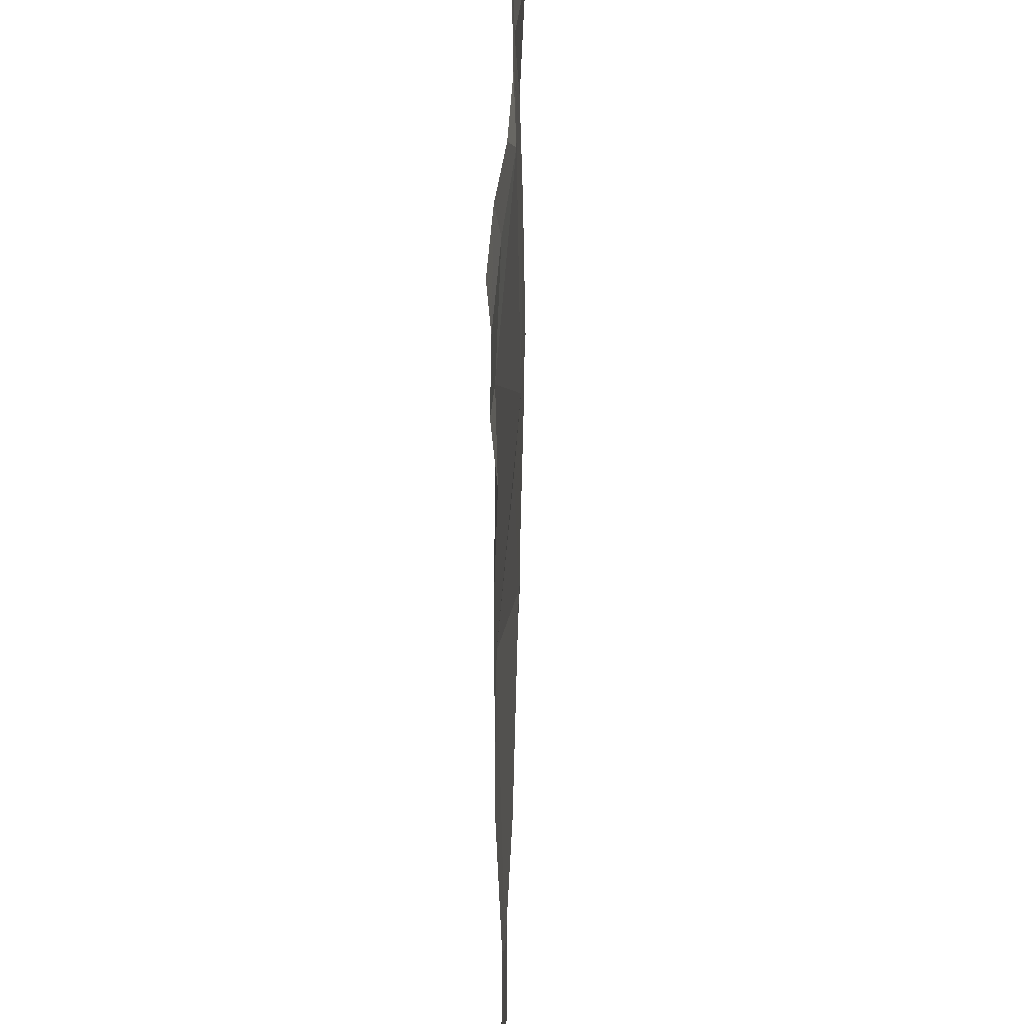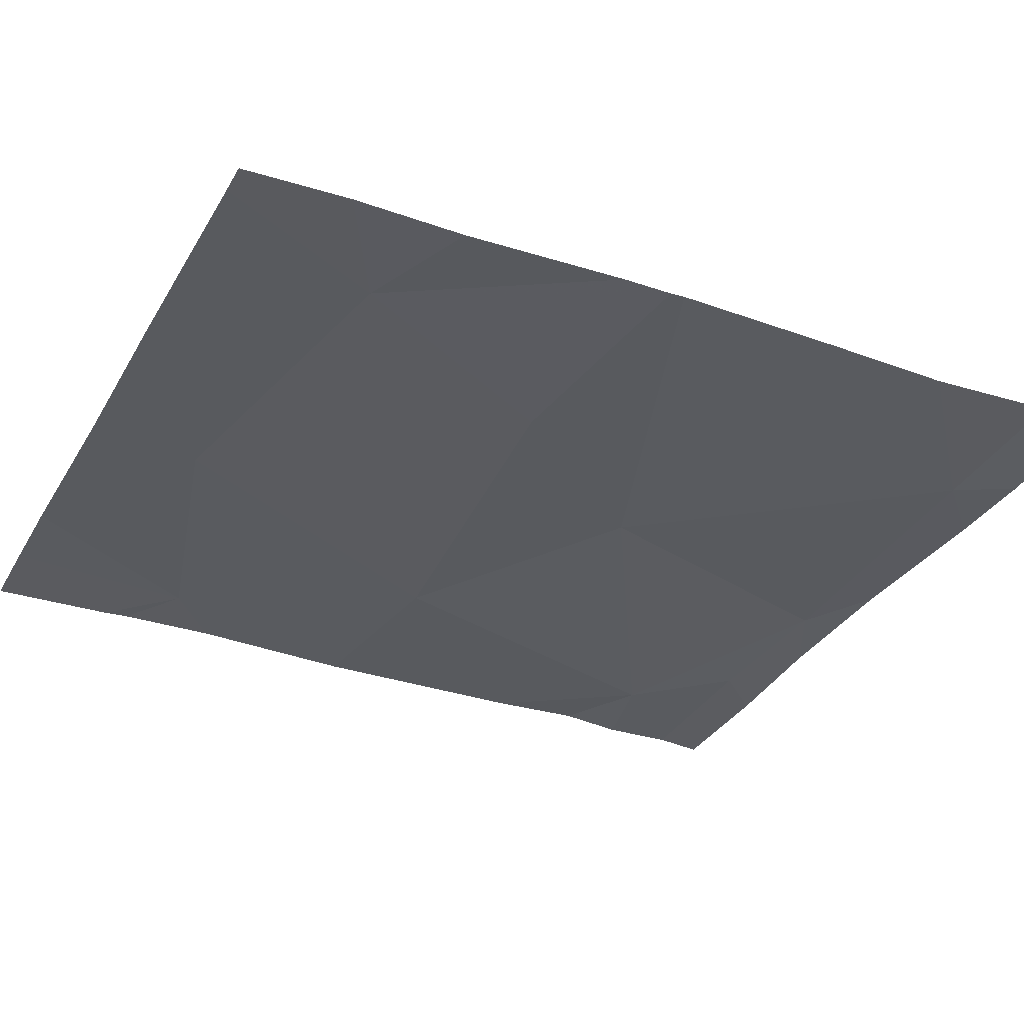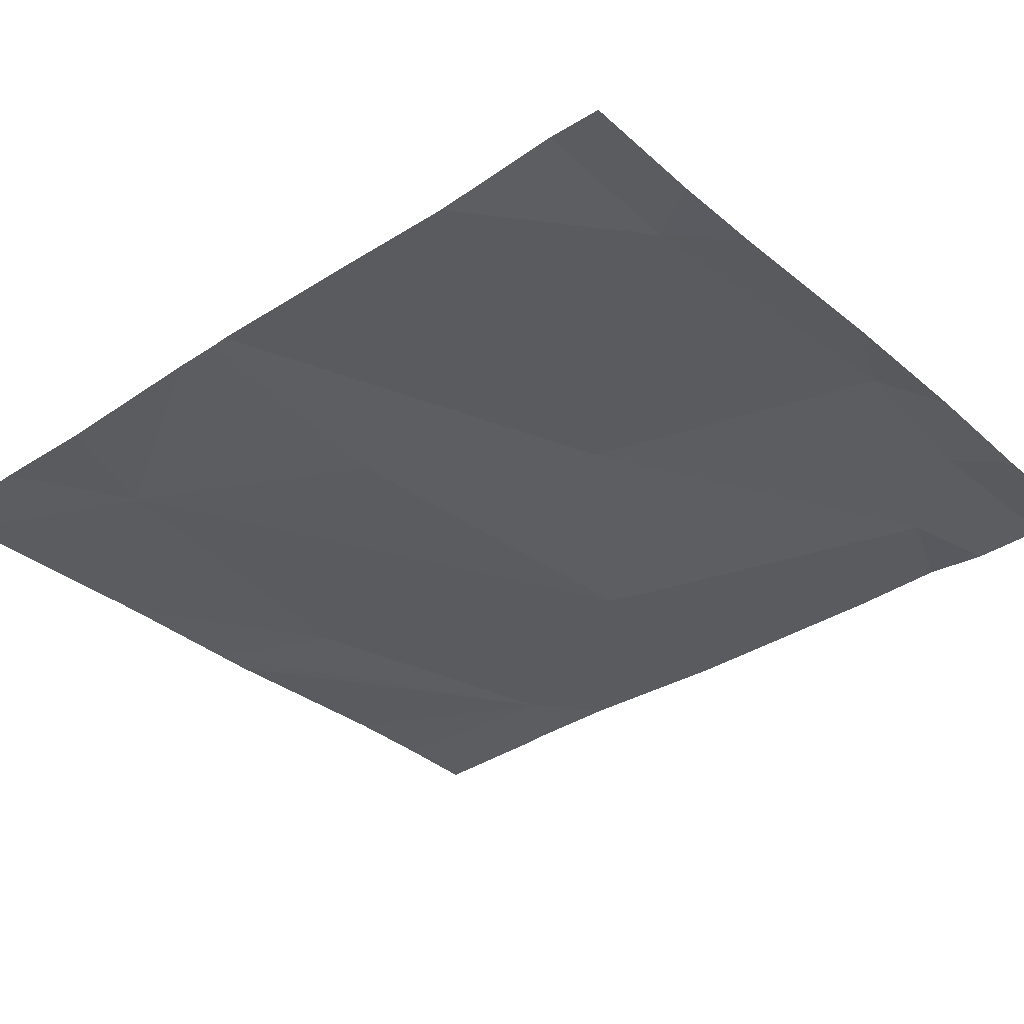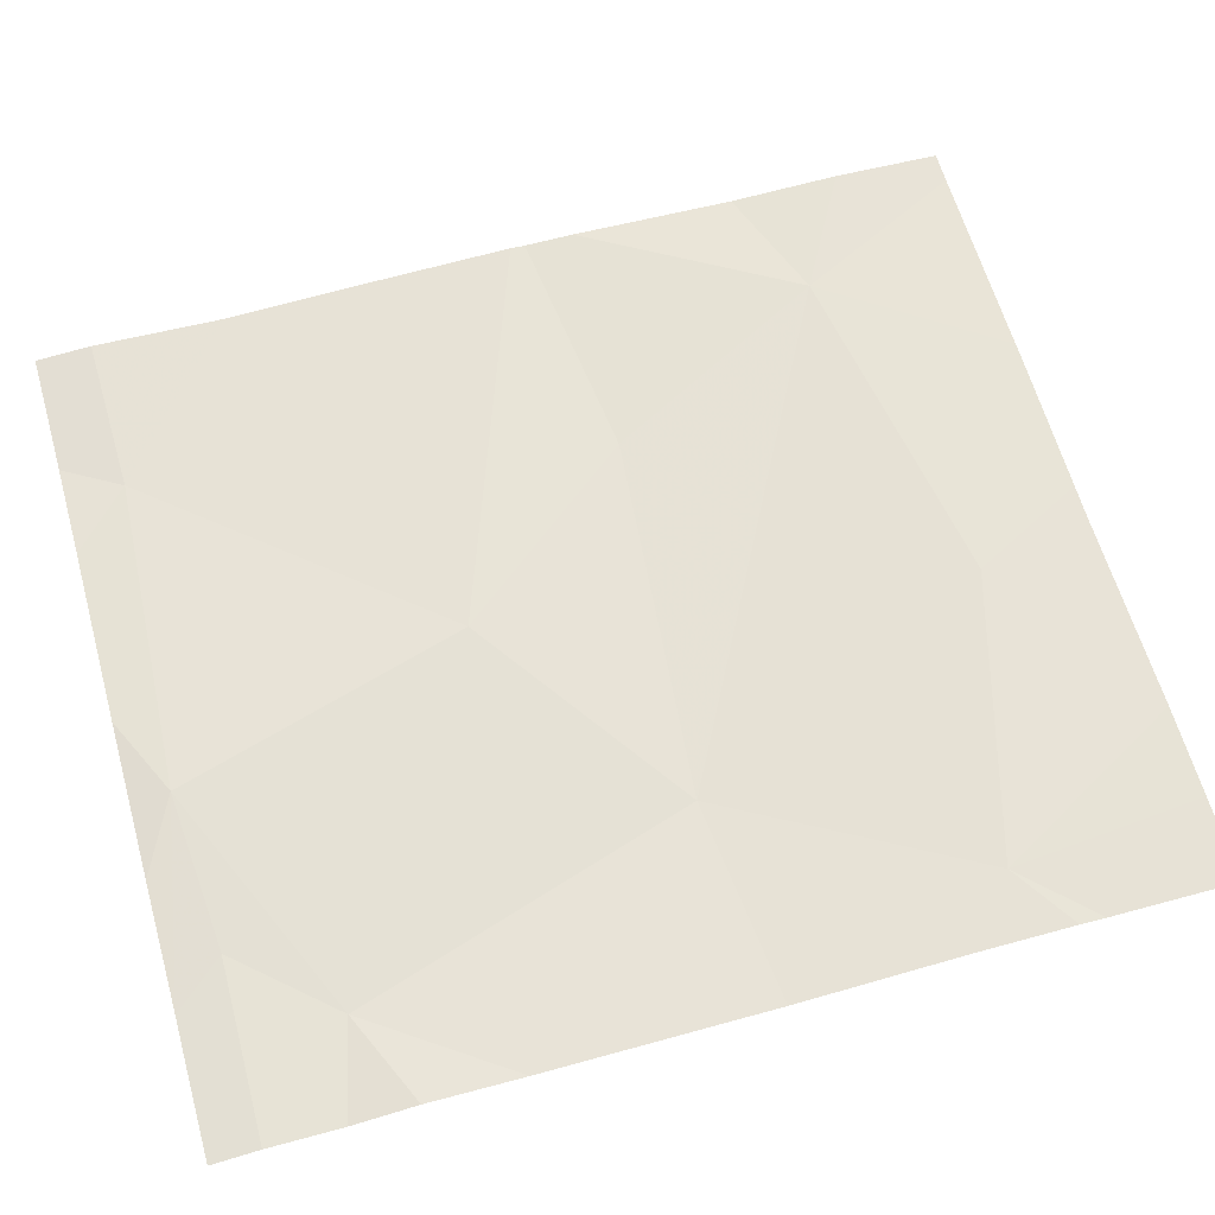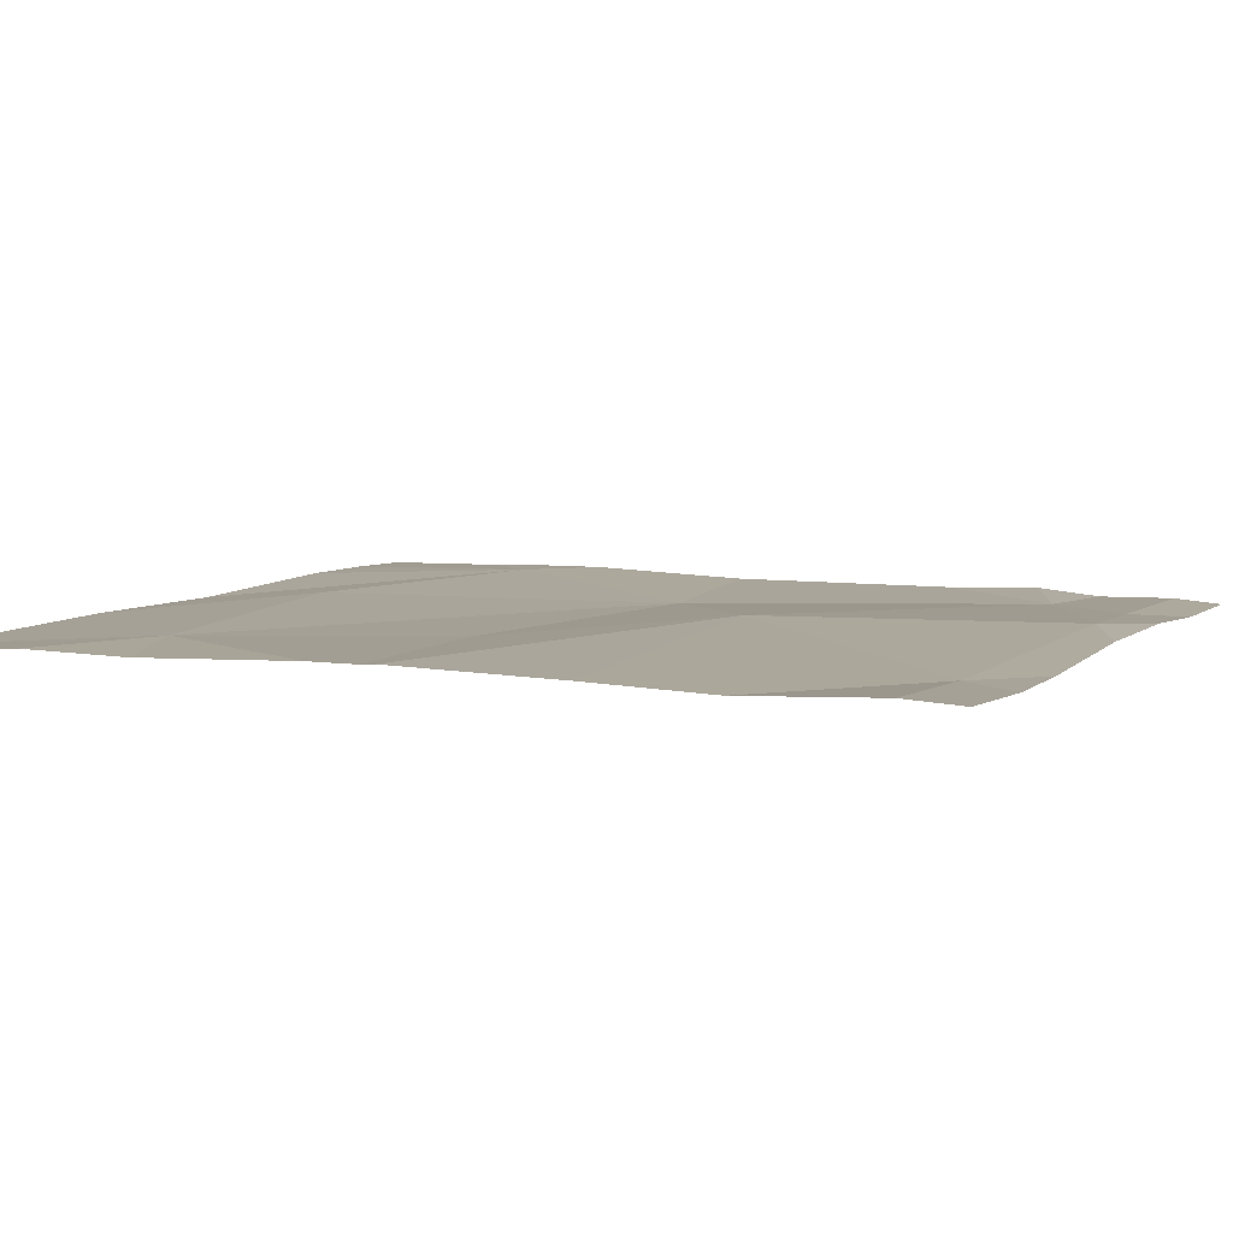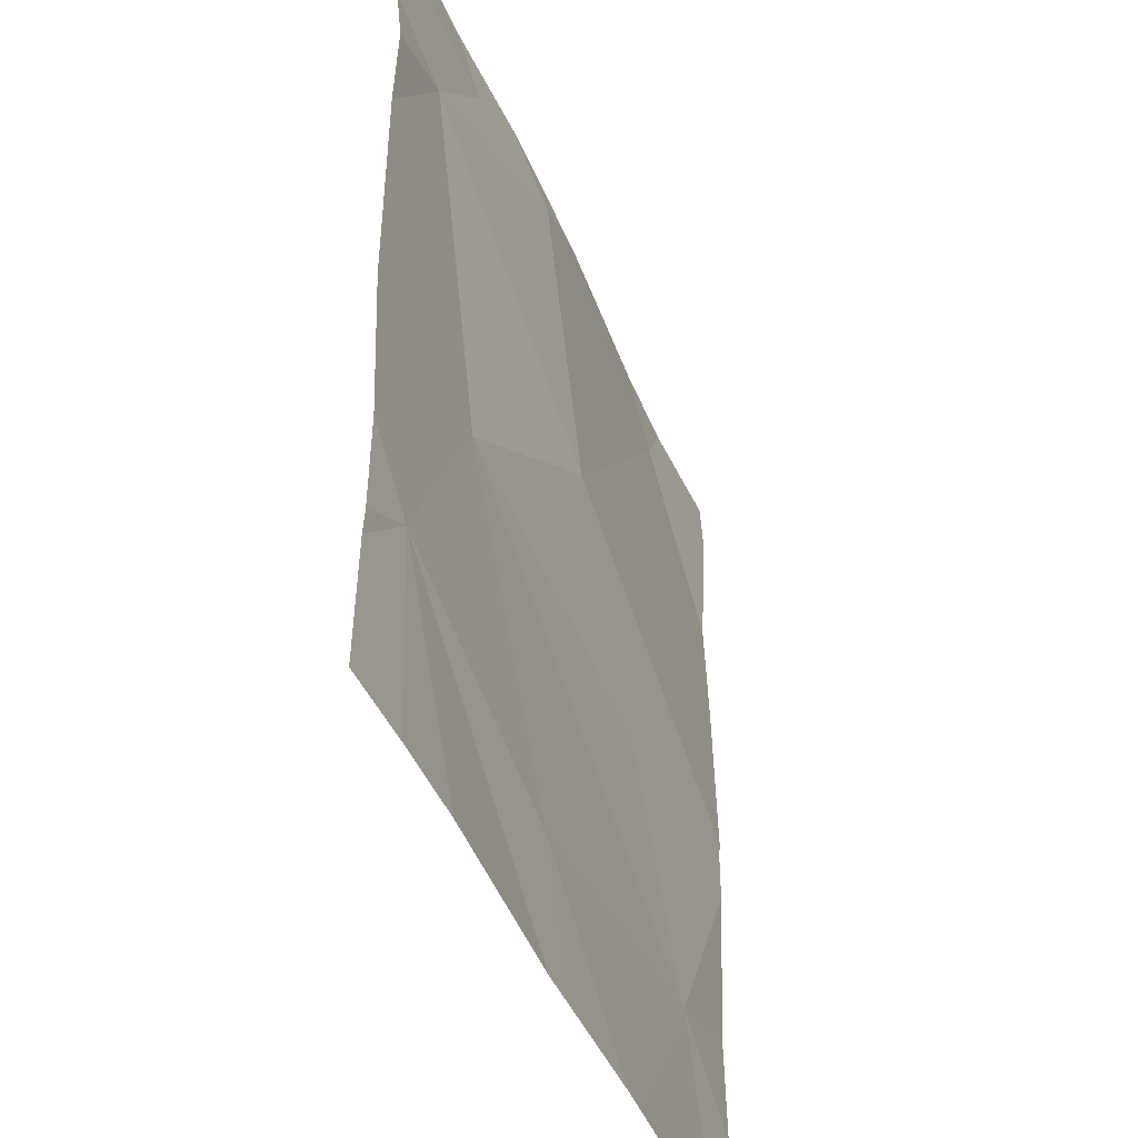
<metadata>
{"format":"obj","ext":"obj","renderer":"f3d","projection":"perspective","resolution":1024,"background":"white","views":[{"elev":32.0,"azim":-88.3,"up":"+Y"},{"elev":-32.5,"azim":64.3,"up":"+Z"},{"elev":-34.6,"azim":131.5,"up":"+Z"},{"elev":63.0,"azim":-105.7,"up":"+Z"},{"elev":6.3,"azim":114.9,"up":"+Z"},{"elev":-44.1,"azim":-68.9,"up":"+Y"}]}
</metadata>
<code>
v -57.02 223 494
v -57.12 223 494
v -57.14 223.2 494
v -56.74 223 494
v -56.52 224 494
v -56.3 223 494
v -56.41 223.2 494
v -56.54 223 494
v -56.78 223 494
v -56.27 223.7 494
v -56.27 223 494
v -56.58 223 494
v -56.27 223.5 494
v -56.27 223.1 494
v -56.83 224 494
v -56.73 223.7 494
v -57.11 223.9 494
v -57.01 224 494
v -56.27 223.5 494
v -56.81 223.1 494
v -56.98 223.5 494
v -56.27 223 494
v -56.55 223.4 494
v -57.21 224 494
v -56.92 224 494
v -56.41 224 494
v -56.73 224 494
v -56.45 224 494
v -57.22 224 494
v -57.06 224 494
v -57.22 223.1 494
v -57.22 223.2 494
v -57.22 223 494
v -57.22 223.1 494
v -57.22 223.3 494
v -57.22 223.8 494
v -57.22 223.7 494
v -57.22 223.5 494
v -57.22 223.9 494
v -57.22 224 494
v -56.27 223.4 494
v -56.27 224 494
v -56.27 223.8 494
v -56.27 223.2 494
v -56.27 224 494
f 1 3 2
f 33 3 34
f 4 20 3
f 9 3 1
f 26 42 45
f 6 7 8
f 12 20 4
f 8 7 12
f 41 7 44
f 16 15 17
f 18 17 15
f 30 15 25
f 4 3 9
f 35 21 38
f 21 16 17
f 3 20 21
f 21 17 37
f 39 18 40
f 19 23 13
f 29 40 24
f 22 6 11
f 13 7 41
f 24 40 30
f 16 21 23
f 15 16 28
f 28 16 10
f 20 7 21
f 21 7 23
f 7 20 12
f 27 28 5
f 5 28 26
f 31 3 32
f 10 16 19
f 32 3 35
f 33 2 3
f 13 23 7
f 34 3 31
f 26 28 42
f 35 3 21
f 27 15 28
f 36 17 39
f 37 17 36
f 19 16 23
f 38 21 37
f 14 7 22
f 39 17 18
f 22 7 6
f 40 18 30
f 25 15 27
f 42 28 43
f 43 28 10
f 30 18 15
f 44 7 14

</code>
